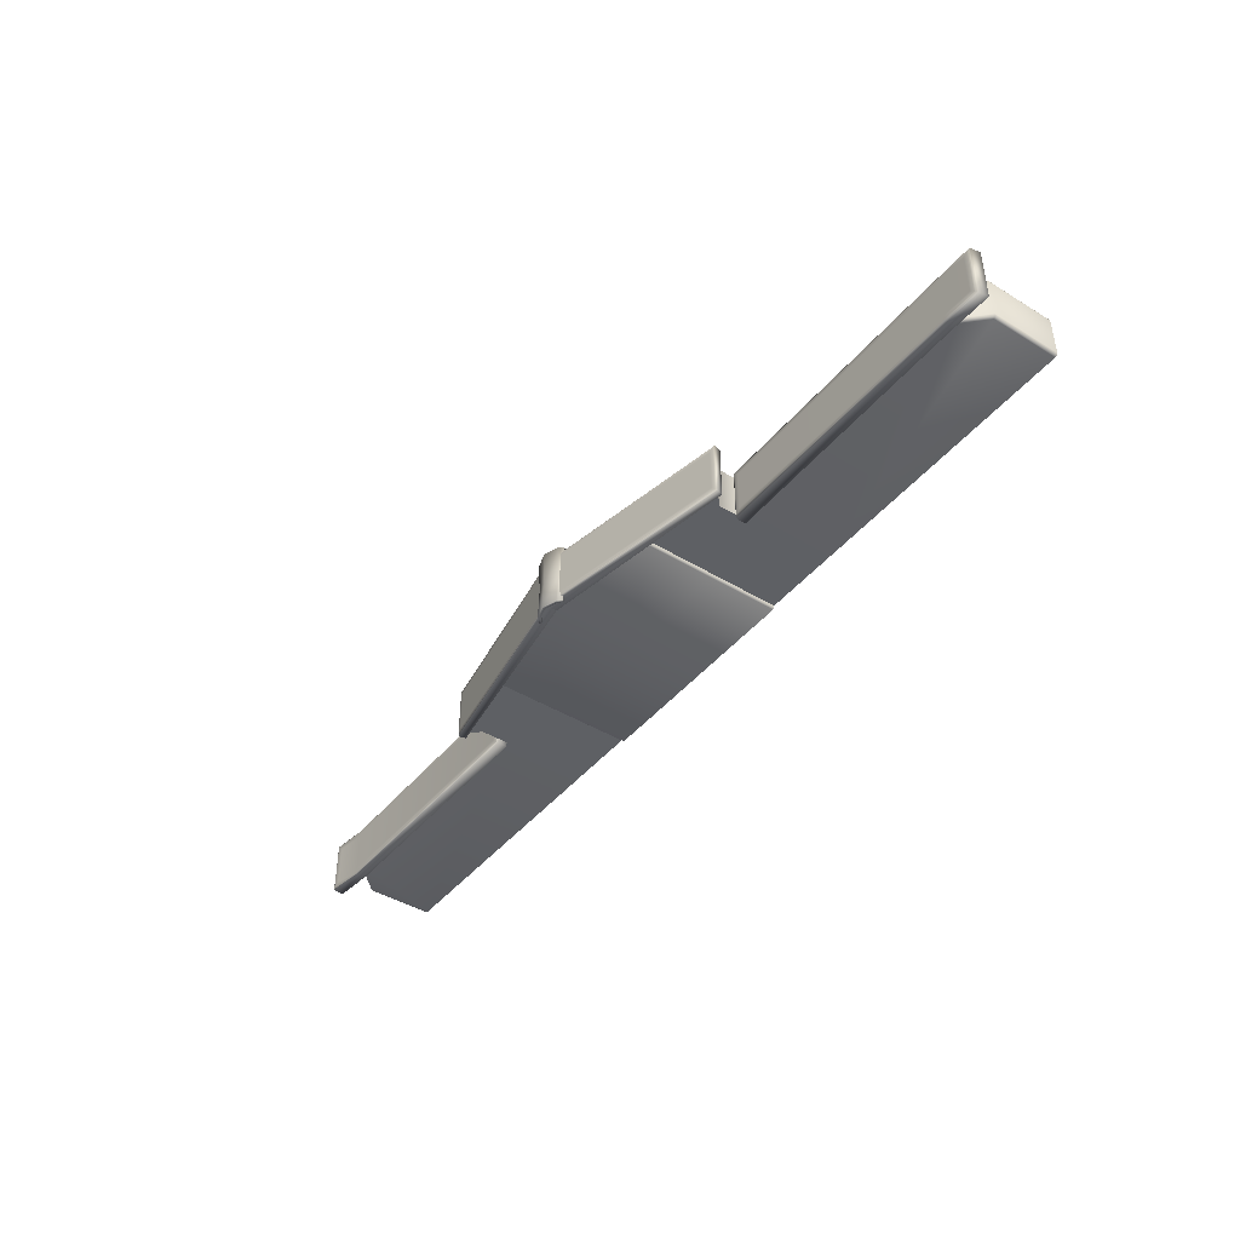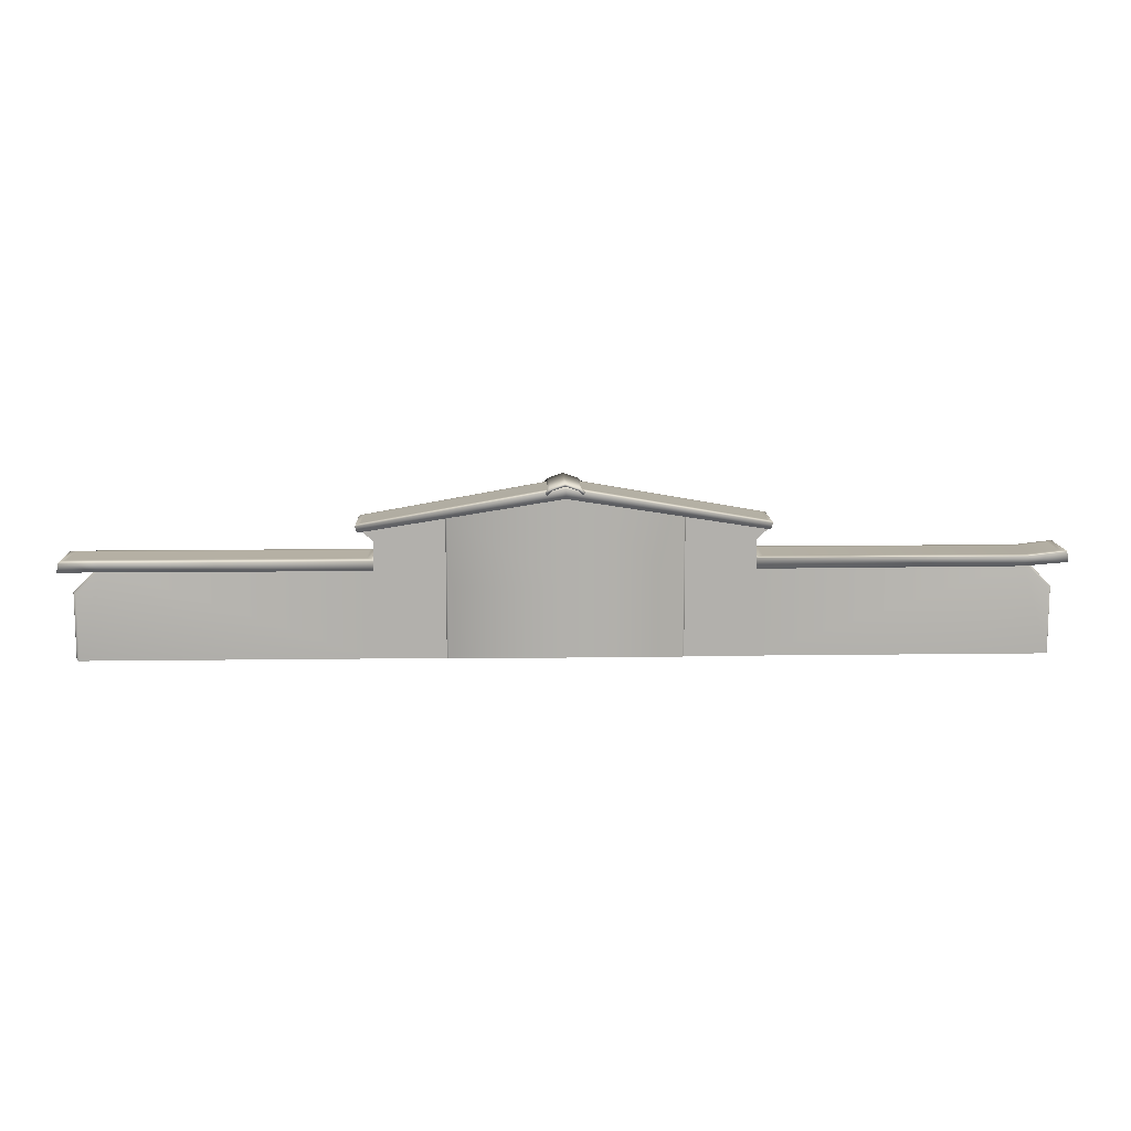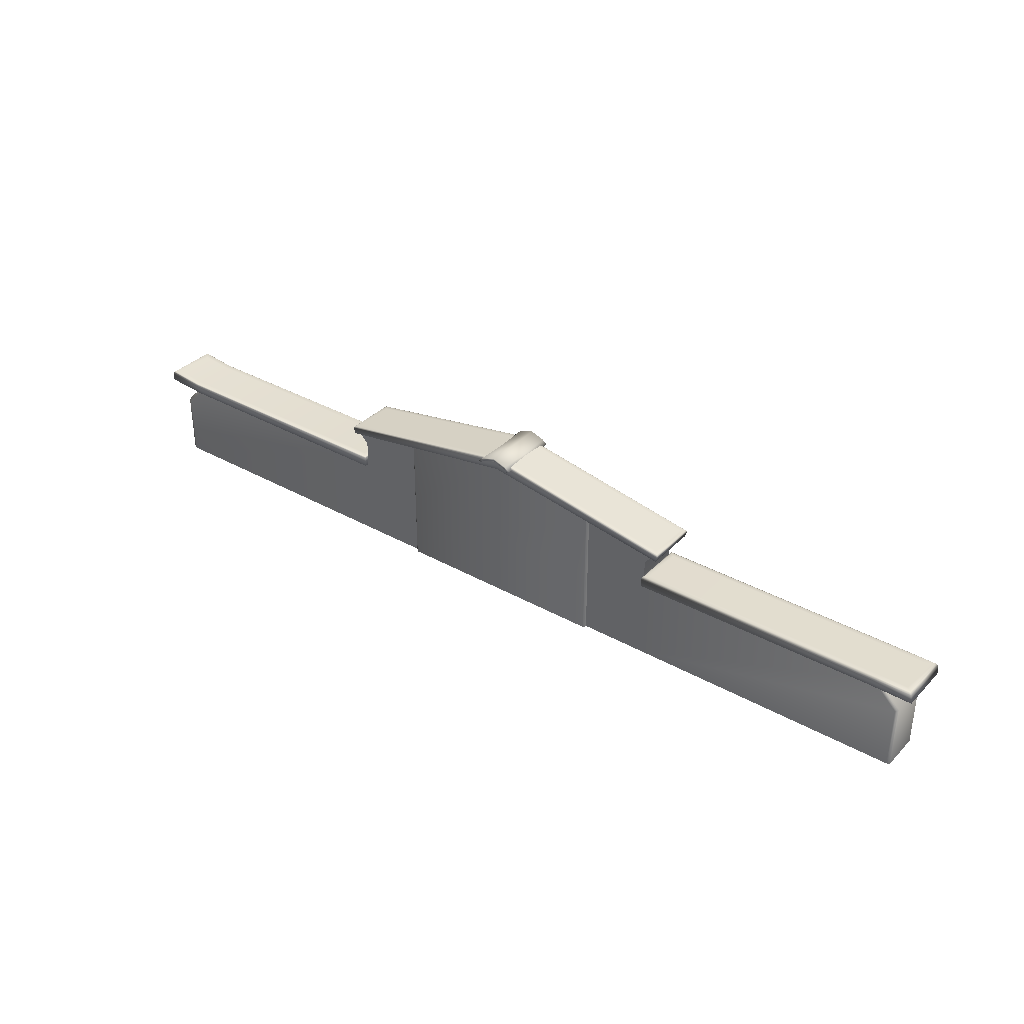
<metadata>
{"format":"obj","ext":"obj","renderer":"f3d","projection":"perspective","resolution":1024,"background":"white","views":[{"elev":-43.0,"azim":-125.9,"up":"+Z"},{"elev":11.6,"azim":-1.9,"up":"+Y"},{"elev":34.8,"azim":-143.0,"up":"+Y"}]}
</metadata>
<code>
v 0.1603 1.107 -0.004929
v 0.1432 1.099 -0.2888
v 0.1603 1.117 -0.2888
v 0.1432 1.089 -0.004929
v 0.1603 1.117 0.2888
v 0.1432 1.099 0.2888
v -0.1725 1.107 -0.004929
v -0.1553 1.099 0.2888
v -0.1725 1.117 0.2888
v -0.1553 1.089 -0.004929
v -0.1725 1.117 -0.2888
v -0.1553 1.099 -0.2888
v -0.1334 1.154 -0.2888
v -0.1553 1.099 -0.2888
v -0.1725 1.117 -0.2888
v -0.1206 1.133 -0.2888
v -0.006065 1.197 -0.2888
v -0.006065 1.172 -0.2888
v 0.1213 1.154 -0.2888
v 0.1085 1.133 -0.2888
v 0.1603 1.117 -0.2888
v 0.1432 1.099 -0.2888
v 0.1213 1.154 0.2888
v 0.1432 1.099 0.2888
v 0.1603 1.117 0.2888
v 0.1085 1.133 0.2888
v -0.006065 1.197 0.2888
v -0.006065 1.172 0.2888
v -0.1334 1.154 0.2888
v -0.1206 1.133 0.2888
v -0.1725 1.117 0.2888
v -0.1553 1.099 0.2888
v 0.1213 1.154 0.2888
v 0.1603 1.117 0.2888
v 0.1603 1.107 -0.004929
v 0.1213 1.145 -0.004929
v 0.1603 1.117 -0.2888
v -0.006065 1.197 0.2888
v 0.1213 1.154 -0.2888
v -0.006065 1.187 -0.004929
v -0.1334 1.154 0.2888
v -0.006065 1.197 -0.2888
v -0.1334 1.145 -0.004929
v -0.1725 1.117 0.2888
v -0.1334 1.154 -0.2888
v -0.1725 1.107 -0.004929
v -0.1725 1.117 -0.2888
v 0.1432 1.089 -0.004929
v 0.1085 1.133 -0.2888
v 0.1432 1.099 -0.2888
v 0.1085 1.123 -0.004929
v 0.1432 1.099 0.2888
v -0.006065 1.172 -0.2888
v 0.1085 1.133 0.2888
v -0.006065 1.163 -0.004929
v -0.1206 1.133 -0.2888
v -0.006065 1.172 0.2888
v -0.1206 1.123 -0.004929
v -0.1553 1.099 -0.2888
v -0.1206 1.133 0.2888
v -0.1553 1.089 -0.004929
v -0.1553 1.099 0.2888
v -1 0.3147 0.11
v -1 -0.3 0.11
v -1 -0.3 0.2055
v -1 0.3147 0.2055
v -1 0.9 0.11
v -1 0.9 0.2055
v -0.9855 0.9029 0.22
v 0.9855 0.3147 0.22
v 1 0.3147 0.2055
v 1 0.9 0.2055
v 0.9855 0.9029 0.22
v -1.669e-06 1.1 0.22
v -1.669e-06 0.3147 0.22
v 0.9855 -0.3 0.22
v -0.9855 0.9029 0.22
v -1.669e-06 -0.3 0.22
v -0.9855 0.3147 0.22
v -1 0.3147 0.2055
v -0.9855 -0.3 0.22
v -1 -0.3 0.2055
v 1 0.9 0.2055
v 1 0.3147 0.11
v 1 0.9 0.11
v 1 0.3147 0.2055
v 1 -0.3 0.11
v 1 -0.3 0.2055
v 0.9855 -0.3 0.22
v 0.9855 0.3147 0.22
v 1.657 0.56 0.1826
v 3.886 0.56 -0.1826
v 1.657 0.56 -0.1826
v 3.886 0.56 0.1826
v 4.156 0.5915 -0.1826
v 4.156 0.5915 0.1826
v -3.886 0.56 0.1826
v -1.657 0.56 0.1826
v -1.657 0.56 -0.1826
v -3.886 0.56 -0.1826
v -4.143 0.5591 0.1826
v -4.143 0.5591 -0.1826
v -1.701 0.8587 0.1904
v -1.669e-06 1.16 0.1904
v -1.669e-06 1.16 -0.1904
v -1.701 0.8587 -0.1904
v -1.669e-06 1.16 0.1904
v 1.681 0.8685 0.1904
v 1.681 0.8685 -0.1904
v -1.669e-06 1.16 -0.1904
v 3.847 0.4676 0.24
v 1.6 0.46 0.24
v 1.6 0.46 -0.24
v 3.847 0.4676 -0.24
v 4.227 0.4992 0.24
v 4.227 0.4992 -0.24
v -1.6 0.46 0.24
v -3.847 0.4676 -0.24
v -1.6 0.46 -0.24
v -3.847 0.4676 0.24
v -4.216 0.4602 -0.24
v -4.216 0.4602 0.24
v -1.669e-06 1.06 0.24
v -1.733 0.7846 0.24
v -1.733 0.7846 -0.24
v -1.669e-06 1.06 -0.24
v 1.713 0.7917 0.24
v -1.669e-06 1.06 0.24
v -1.669e-06 1.06 -0.24
v 1.713 0.7917 -0.24
v -1.748 0.8362 0.24
v -1.733 0.7846 0.24
v -1.669e-06 1.06 0.24
v -1.669e-06 1.146 0.24
v -1.745 0.8467 0.2359
v -1.669e-06 1.156 0.2359
v 1.728 0.8462 -0.24
v 1.713 0.7917 -0.24
v -1.669e-06 1.06 -0.24
v -1.669e-06 1.146 -0.24
v 1.725 0.8567 -0.2359
v -1.669e-06 1.156 -0.2359
v 1.6 0.5505 -0.24
v 1.6 0.46 -0.24
v 1.6 0.46 0.24
v 1.6 0.5505 0.24
v 1.603 0.5572 -0.2373
v 1.603 0.5572 0.2373
v 3.882 0.5505 0.24
v 3.847 0.4676 0.24
v 4.227 0.4992 0.24
v 4.214 0.5893 0.24
v 3.885 0.5572 0.2373
v 4.211 0.5953 0.2373
v -4.203 0.5396 0.24
v -4.216 0.4602 0.24
v -3.847 0.4676 0.24
v -3.878 0.5408 0.24
v -4.195 0.5533 0.2343
v -3.883 0.5544 0.2343
v -1.6 0.5408 0.24
v -1.6 0.46 0.24
v -1.6 0.46 -0.24
v -1.6 0.5408 -0.24
v -1.606 0.5544 0.2343
v -1.606 0.5544 -0.2343
v -1.6 -0.3 -0.2
v -4.074 -0.3 -0.2
v -4.074 0.2748 -0.2
v -3.849 0.5 -0.2
v -1.6 0.5 -0.2
v -1.669e-06 0.5 -0.2
v -1.669e-06 -0.3 -0.2
v -1.669e-06 0.7 -0.2
v -1.6 0.7 -0.2
v 1.6 0.5 -0.2
v 1.6 -0.3 -0.2
v 4.052 -0.3 -0.2
v 3.818 0.5 -0.2
v 4.052 0.2658 -0.2
v 1.6 0.7 -0.2
v 1.7 0.8 -0.2
v -1.669e-06 1.1 -0.2
v -1.7 0.8 -0.2
v 4.084 -0.3 0.2
v 4.084 0.2792 0.2
v 3.863 0.5 0.2
v 1.6 -0.3 0.2
v 1.6 0.5 0.2
v -1.669e-06 0.5 0.2
v -1.669e-06 -0.3 0.2
v -1.669e-06 0.7 0.2
v 1.6 0.7 0.2
v -1.6 0.5 0.2
v -1.6 -0.3 0.2
v -1.6 0.7 0.2
v -3.85 0.5 0.2
v -4.075 -0.3 0.2
v -4.075 0.2752 0.2
v -1.7 0.8 0.2
v -1.669e-06 1.1 0.2
v 1.7 0.8 0.2
v -1.6 0.5 0.2
v -1.6 0.7 -0.2
v -1.6 0.5 -0.2
v -1.6 0.7 0.2
v -1.7 0.8 -0.2
v -1.7 0.8 0.2
v 1.6 0.5 -0.2
v 1.6 0.7 0.2
v 1.6 0.5 0.2
v 1.6 0.7 -0.2
v 1.7 0.8 0.2
v 1.7 0.8 -0.2
v -1 0.3147 -0.1203
v -1 -0.3 -0.2157
v -1 -0.3 -0.1203
v -1 0.3147 -0.2157
v -0.9855 0.3147 -0.2303
v -1 0.9 -0.1203
v -1 0.9 -0.2157
v 0.9855 0.3147 -0.2303
v 0.9855 0.9029 -0.2303
v 1 0.9 -0.2157
v -1.669e-06 1.1 -0.2303
v -1.669e-06 0.3147 -0.2303
v -0.9855 0.9029 -0.2303
v 0.9855 -0.3 -0.2303
v 1 0.3147 -0.2157
v 1 -0.3 -0.2157
v -1.669e-06 -0.3 -0.2303
v -0.9855 0.3147 -0.2303
v -0.9855 -0.3 -0.2303
v -1 -0.3 -0.2157
v -1 0.3147 -0.2157
v -1 0.9 -0.2157
v 0.9855 0.3147 -0.2303
v 1 0.9 -0.2157
v 1 0.3147 -0.2157
v 1 0.3147 -0.1203
v 1 0.9 -0.1203
v 1 -0.3 -0.1203
v 1 -0.3 -0.2157
v -1.669e-06 1.146 -0.24
v -1.669e-06 1.06 -0.24
v -1.733 0.7846 -0.24
v -1.748 0.8362 -0.24
v -1.669e-06 1.156 -0.2359
v -1.745 0.8467 -0.2359
v -1.669e-06 1.146 0.24
v -1.669e-06 1.06 0.24
v 1.713 0.7917 0.24
v 1.728 0.8462 0.24
v -1.669e-06 1.156 0.2359
v 1.725 0.8567 0.2359
v 1.728 0.8462 0.24
v 1.713 0.7917 0.24
v 1.713 0.7917 -0.24
v 1.728 0.8462 -0.24
v 1.725 0.8567 0.2359
v 1.725 0.8567 -0.2359
v -1.748 0.8362 -0.24
v -1.733 0.7846 -0.24
v -1.733 0.7846 0.24
v -1.748 0.8362 0.24
v -1.745 0.8467 -0.2359
v -1.745 0.8467 0.2359
v -1.701 0.8587 0.1904
v -1.669e-06 1.16 0.226
v -1.669e-06 1.16 0.1904
v -1.736 0.8524 0.226
v -1.669e-06 1.156 0.2359
v -1.701 0.8587 -0.1904
v -1.745 0.8467 0.2359
v -1.736 0.8524 -0.2259
v -1.669e-06 1.16 -0.1904
v -1.745 0.8467 -0.2359
v -1.669e-06 1.16 -0.2259
v -1.669e-06 1.156 -0.2359
v -1.669e-06 1.16 0.226
v -1.669e-06 1.156 0.2359
v 1.725 0.8567 0.2359
v 1.716 0.8624 0.226
v -1.669e-06 1.16 0.1904
v 1.725 0.8567 -0.2359
v 1.681 0.8685 0.1904
v 1.716 0.8624 -0.2259
v -1.669e-06 1.156 -0.2359
v 1.681 0.8685 -0.1904
v -1.669e-06 1.16 -0.2259
v -1.669e-06 1.16 -0.1904
v 1.6 0.5505 0.24
v 1.6 0.46 0.24
v 3.847 0.4676 0.24
v 3.882 0.5505 0.24
v 1.603 0.5572 0.2373
v 3.885 0.5572 0.2373
v -1.6 0.5408 -0.24
v -1.6 0.46 -0.24
v -3.847 0.4676 -0.24
v -3.878 0.5408 -0.24
v -1.606 0.5544 -0.2343
v -3.883 0.5544 -0.2343
v 4.214 0.5893 0.24
v 4.227 0.4992 0.24
v 4.227 0.4992 -0.24
v 4.214 0.5893 -0.24
v 4.211 0.5953 0.2373
v 4.211 0.5953 -0.2373
v 4.214 0.5893 -0.24
v 4.227 0.4992 -0.24
v 3.847 0.4676 -0.24
v 3.882 0.5505 -0.24
v 4.211 0.5953 -0.2373
v 3.885 0.5572 -0.2373
v -3.878 0.5408 -0.24
v -3.847 0.4676 -0.24
v -4.216 0.4602 -0.24
v -4.203 0.5396 -0.24
v -3.883 0.5544 -0.2343
v -4.195 0.5533 -0.2343
v -4.203 0.5396 -0.24
v -4.216 0.4602 -0.24
v -4.216 0.4602 0.24
v -4.203 0.5396 0.24
v -4.195 0.5533 -0.2343
v -4.195 0.5533 0.2343
v 3.882 0.5505 -0.24
v 3.847 0.4676 -0.24
v 1.6 0.46 -0.24
v 1.6 0.5505 -0.24
v 3.885 0.5572 -0.2373
v 1.603 0.5572 -0.2373
v -3.878 0.5408 0.24
v -3.847 0.4676 0.24
v -1.6 0.46 0.24
v -1.6 0.5408 0.24
v -3.883 0.5544 0.2343
v -1.606 0.5544 0.2343
v -4.074 0.2748 -0.2
v -3.875 0.5 -0.1923
v -3.849 0.5 -0.2
v -4.092 0.2825 -0.1923
v -4.074 -0.3 -0.2
v -4.092 -0.3 -0.1923
v -4.092 0.2825 -0.1923
v -3.886 0.5 -0.1738
v -3.875 0.5 -0.1923
v -4.1 0.2857 -0.1738
v -4.092 -0.3 -0.1923
v -4.1 -0.3 -0.1738
v -3.886 0.5 0.1745
v -4.1 -0.3 0.1745
v -4.1 0.2857 0.1745
v -3.875 0.5 0.1925
v -4.093 0.2826 0.1925
v -4.093 -0.3 0.1925
v -3.85 0.5 0.2
v -3.875 0.5 0.1925
v -4.093 0.2826 0.1925
v -4.075 0.2752 0.2
v -4.093 -0.3 0.1925
v -4.075 -0.3 0.2
v 4.084 0.2792 0.2
v 3.879 0.5 0.1954
v 3.863 0.5 0.2
v 4.095 0.2838 0.1954
v 4.084 -0.3 0.2
v 4.095 -0.3 0.1954
v 4.095 0.2838 0.1954
v 3.886 0.5 0.1842
v 3.879 0.5 0.1954
v 4.1 0.2857 0.1842
v 4.095 -0.3 0.1954
v 4.1 -0.3 0.1842
v 3.886 0.5 -0.152
v 4.1 -0.3 -0.152
v 4.1 0.2857 -0.152
v 3.866 0.5 -0.1859
v 4.086 0.2799 -0.1859
v 4.086 -0.3 -0.1859
v 3.818 0.5 -0.2
v 3.866 0.5 -0.1859
v 4.086 0.2799 -0.1859
v 4.052 0.2658 -0.2
v 4.086 -0.3 -0.1859
v 4.052 -0.3 -0.2
v -3.883 0.5544 0.2343
v -4.181 0.5589 0.2206
v -4.195 0.5533 0.2343
v -3.886 0.56 0.2206
v -1.606 0.5544 0.2343
v -4.181 0.5589 -0.2206
v -4.195 0.5533 -0.2343
v -1.619 0.56 0.2206
v -1.606 0.5544 -0.2343
v -3.886 0.56 -0.2206
v -3.883 0.5544 -0.2343
v -1.619 0.56 -0.2206
v -4.143 0.5591 -0.1826
v -3.886 0.56 -0.1826
v -4.143 0.5591 0.1826
v -1.657 0.56 -0.1826
v -3.886 0.56 0.1826
v -1.657 0.56 0.1826
v 3.885 0.5572 -0.2373
v 4.204 0.5971 -0.2308
v 4.211 0.5953 -0.2373
v 3.886 0.56 -0.2308
v 1.603 0.5572 -0.2373
v 4.204 0.5971 0.2308
v 4.211 0.5953 0.2373
v 1.609 0.56 -0.2308
v 1.603 0.5572 0.2373
v 3.886 0.56 0.2308
v 3.885 0.5572 0.2373
v 1.609 0.56 0.2308
v 4.156 0.5915 -0.1826
v 3.886 0.56 -0.1826
v 4.156 0.5915 0.1826
v 1.657 0.56 -0.1826
v 3.886 0.56 0.1826
v 1.657 0.56 0.1826
f 1 2 3
f 1 4 2
f 5 4 1
f 5 6 4
f 7 8 9
f 7 10 8
f 11 10 7
f 11 12 10
f 13 14 15
f 13 16 14
f 17 16 13
f 17 18 16
f 19 18 17
f 19 20 18
f 21 20 19
f 21 22 20
f 23 24 25
f 23 26 24
f 27 26 23
f 27 28 26
f 29 28 27
f 29 30 28
f 31 30 29
f 31 32 30
f 33 34 35
f 33 35 36
f 36 35 37
f 36 38 33
f 36 37 39
f 36 40 38
f 39 40 36
f 40 41 38
f 39 42 40
f 40 43 41
f 42 43 40
f 44 41 43
f 42 45 43
f 44 43 46
f 46 43 45
f 46 45 47
f 48 49 50
f 48 51 49
f 52 51 48
f 53 49 51
f 52 54 51
f 53 51 55
f 55 51 54
f 56 53 55
f 55 54 57
f 56 55 58
f 58 55 57
f 58 59 56
f 58 57 60
f 58 61 59
f 60 61 58
f 60 62 61
f 63 64 65
f 63 65 66
f 67 63 66
f 67 66 68
f 69 68 66
f 70 71 72
f 70 72 73
f 74 70 73
f 74 75 70
f 75 76 70
f 77 75 74
f 75 78 76
f 77 79 75
f 79 78 75
f 77 80 79
f 79 81 78
f 79 80 82
f 79 82 81
f 83 84 85
f 83 86 84
f 86 87 84
f 86 88 87
f 89 88 86
f 89 86 90
f 91 92 93
f 91 94 92
f 94 95 92
f 94 96 95
f 97 98 99
f 97 99 100
f 100 101 97
f 100 102 101
f 103 104 105
f 103 105 106
f 107 108 109
f 107 109 110
f 111 112 113
f 111 113 114
f 115 111 114
f 115 114 116
f 117 118 119
f 117 120 118
f 121 118 120
f 121 120 122
f 123 124 125
f 123 125 126
f 127 128 129
f 127 129 130
f 131 132 133
f 131 133 134
f 135 131 134
f 135 134 136
f 137 138 139
f 137 139 140
f 141 137 140
f 141 140 142
f 143 144 145
f 143 145 146
f 147 143 146
f 147 146 148
f 149 150 151
f 149 151 152
f 152 153 149
f 152 154 153
f 155 156 157
f 155 157 158
f 158 159 155
f 158 160 159
f 161 162 163
f 161 163 164
f 164 165 161
f 164 166 165
f 167 168 169
f 169 170 167
f 170 171 167
f 172 167 171
f 172 173 167
f 171 174 172
f 171 175 174
f 176 173 172
f 176 177 173
f 178 177 176
f 176 179 178
f 179 180 178
f 172 181 176
f 172 174 181
f 174 182 181
f 174 183 182
f 175 183 174
f 175 184 183
f 185 186 187
f 188 185 187
f 187 189 188
f 190 188 189
f 190 191 188
f 189 192 190
f 189 193 192
f 194 191 190
f 194 195 191
f 190 196 194
f 190 192 196
f 195 194 197
f 198 195 197
f 197 199 198
f 192 200 196
f 192 201 200
f 193 201 192
f 193 202 201
f 203 204 205
f 203 206 204
f 206 207 204
f 206 208 207
f 209 210 211
f 209 212 210
f 212 213 210
f 212 214 213
f 215 216 217
f 215 218 216
f 219 216 218
f 220 218 215
f 220 221 218
f 222 223 224
f 225 223 222
f 225 222 226
f 227 225 226
f 226 222 228
f 228 222 229
f 228 229 230
f 226 228 231
f 232 226 231
f 227 226 232
f 232 231 233
f 232 233 234
f 227 232 235
f 227 235 236
f 237 238 239
f 238 240 239
f 238 241 240
f 239 240 242
f 239 242 243
f 244 245 246
f 244 246 247
f 248 244 247
f 248 247 249
f 250 251 252
f 250 252 253
f 254 250 253
f 254 253 255
f 256 257 258
f 256 258 259
f 259 260 256
f 259 261 260
f 262 263 264
f 262 264 265
f 266 262 265
f 266 265 267
f 268 269 270
f 268 271 269
f 271 272 269
f 273 271 268
f 271 274 272
f 273 275 271
f 275 274 271
f 276 275 273
f 275 277 274
f 276 278 275
f 278 277 275
f 278 279 277
f 280 281 282
f 280 282 283
f 284 280 283
f 285 283 282
f 284 283 286
f 285 287 283
f 286 283 287
f 287 285 288
f 286 287 289
f 287 288 290
f 289 287 290
f 289 290 291
f 292 293 294
f 292 294 295
f 296 292 295
f 296 295 297
f 298 299 300
f 298 300 301
f 301 302 298
f 301 303 302
f 304 305 306
f 304 306 307
f 307 308 304
f 307 309 308
f 310 311 312
f 310 312 313
f 313 314 310
f 313 315 314
f 316 317 318
f 316 318 319
f 319 320 316
f 319 321 320
f 322 323 324
f 322 324 325
f 325 326 322
f 325 327 326
f 328 329 330
f 328 330 331
f 331 332 328
f 331 333 332
f 334 335 336
f 334 336 337
f 337 338 334
f 337 339 338
f 340 341 342
f 340 343 341
f 344 343 340
f 344 345 343
f 346 347 348
f 346 349 347
f 350 349 346
f 350 351 349
f 349 352 347
f 349 351 353
f 349 354 352
f 349 353 354
f 355 352 354
f 355 354 356
f 356 354 353
f 356 353 357
f 358 359 360
f 358 360 361
f 361 360 362
f 361 362 363
f 364 365 366
f 364 367 365
f 367 364 368
f 367 368 369
f 370 371 372
f 370 373 371
f 373 370 374
f 373 374 375
f 373 376 371
f 373 375 377
f 373 378 376
f 373 377 378
f 379 376 378
f 379 378 380
f 380 378 377
f 380 377 381
f 382 383 384
f 382 384 385
f 385 384 386
f 385 386 387
f 388 389 390
f 388 391 389
f 392 391 388
f 390 389 393
f 390 393 394
f 392 395 391
f 396 395 392
f 394 393 397
f 394 397 398
f 398 399 396
f 396 399 395
f 398 397 399
f 400 393 389
f 401 393 400
f 401 397 393
f 400 389 402
f 402 389 391
f 403 397 401
f 403 399 397
f 402 391 404
f 404 391 395
f 405 399 403
f 404 395 405
f 405 395 399
f 406 407 408
f 406 409 407
f 410 409 406
f 408 407 411
f 408 411 412
f 410 413 409
f 413 410 414
f 412 411 415
f 412 415 416
f 417 414 416
f 413 414 417
f 417 416 415
f 418 407 409
f 418 409 419
f 419 409 413
f 420 407 418
f 420 411 407
f 419 413 421
f 421 413 417
f 422 411 420
f 422 415 411
f 421 417 423
f 423 415 422
f 423 417 415

</code>
